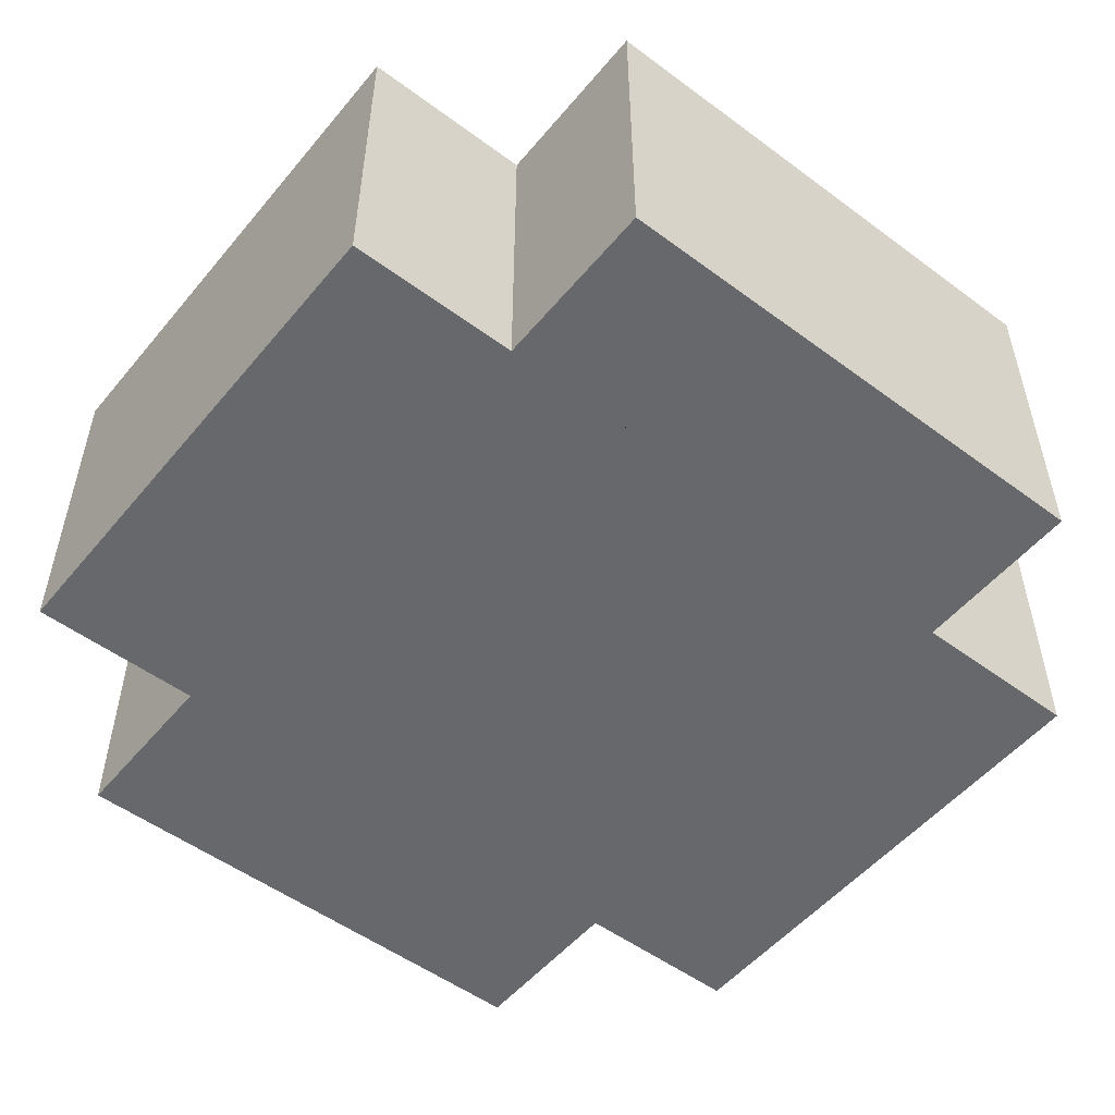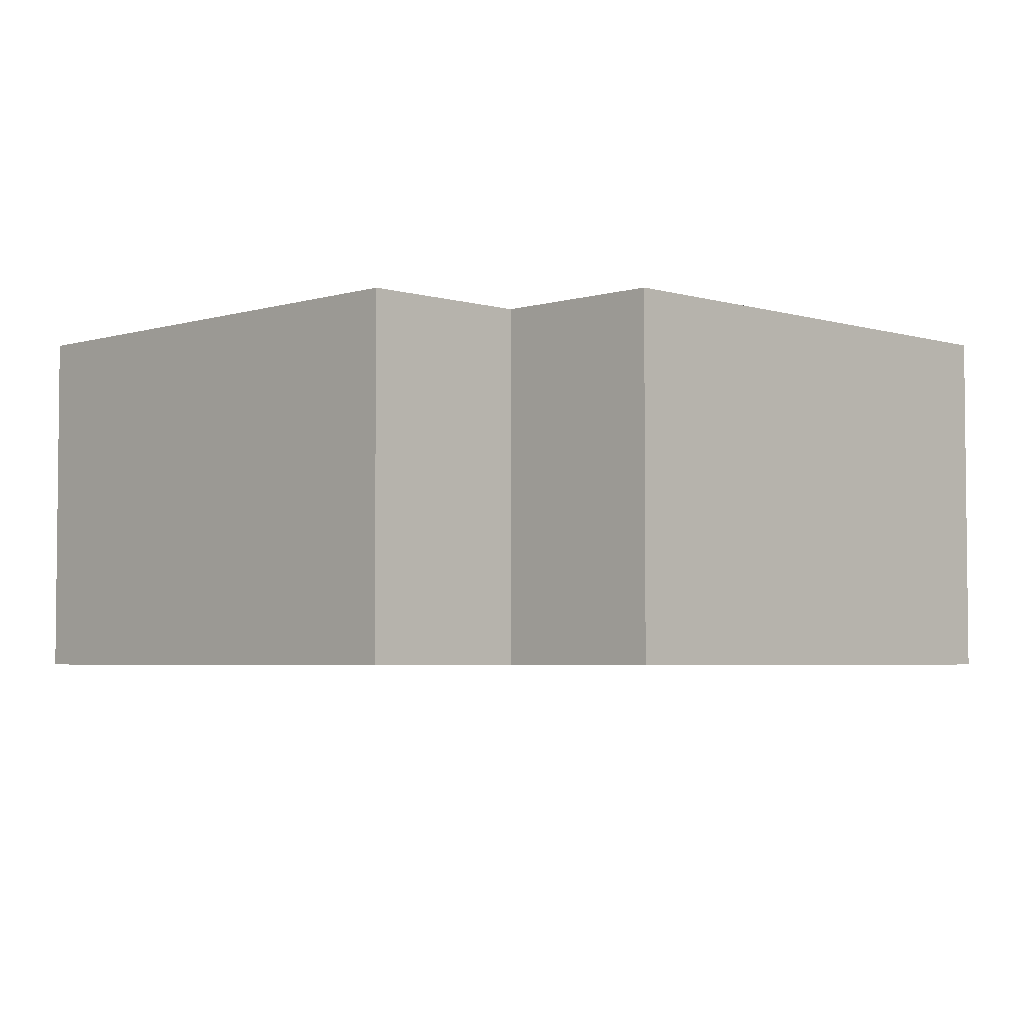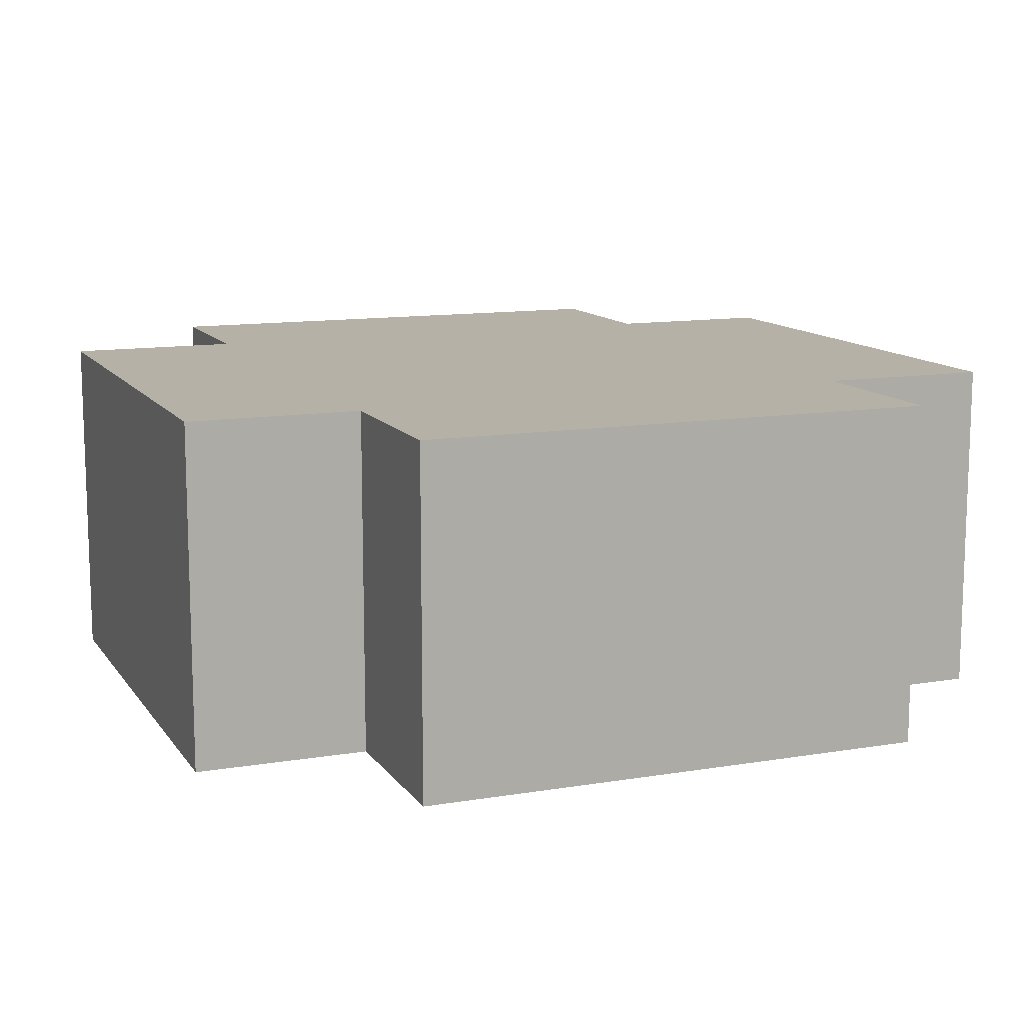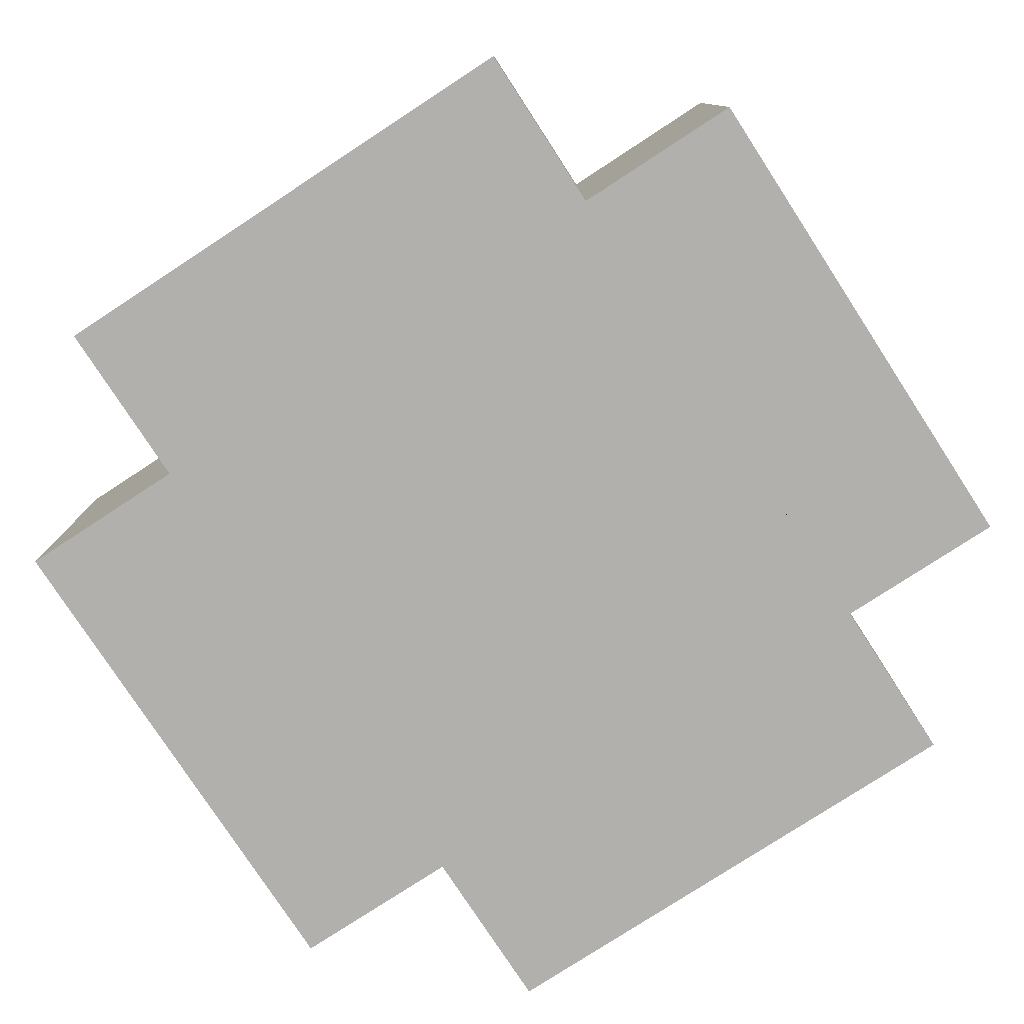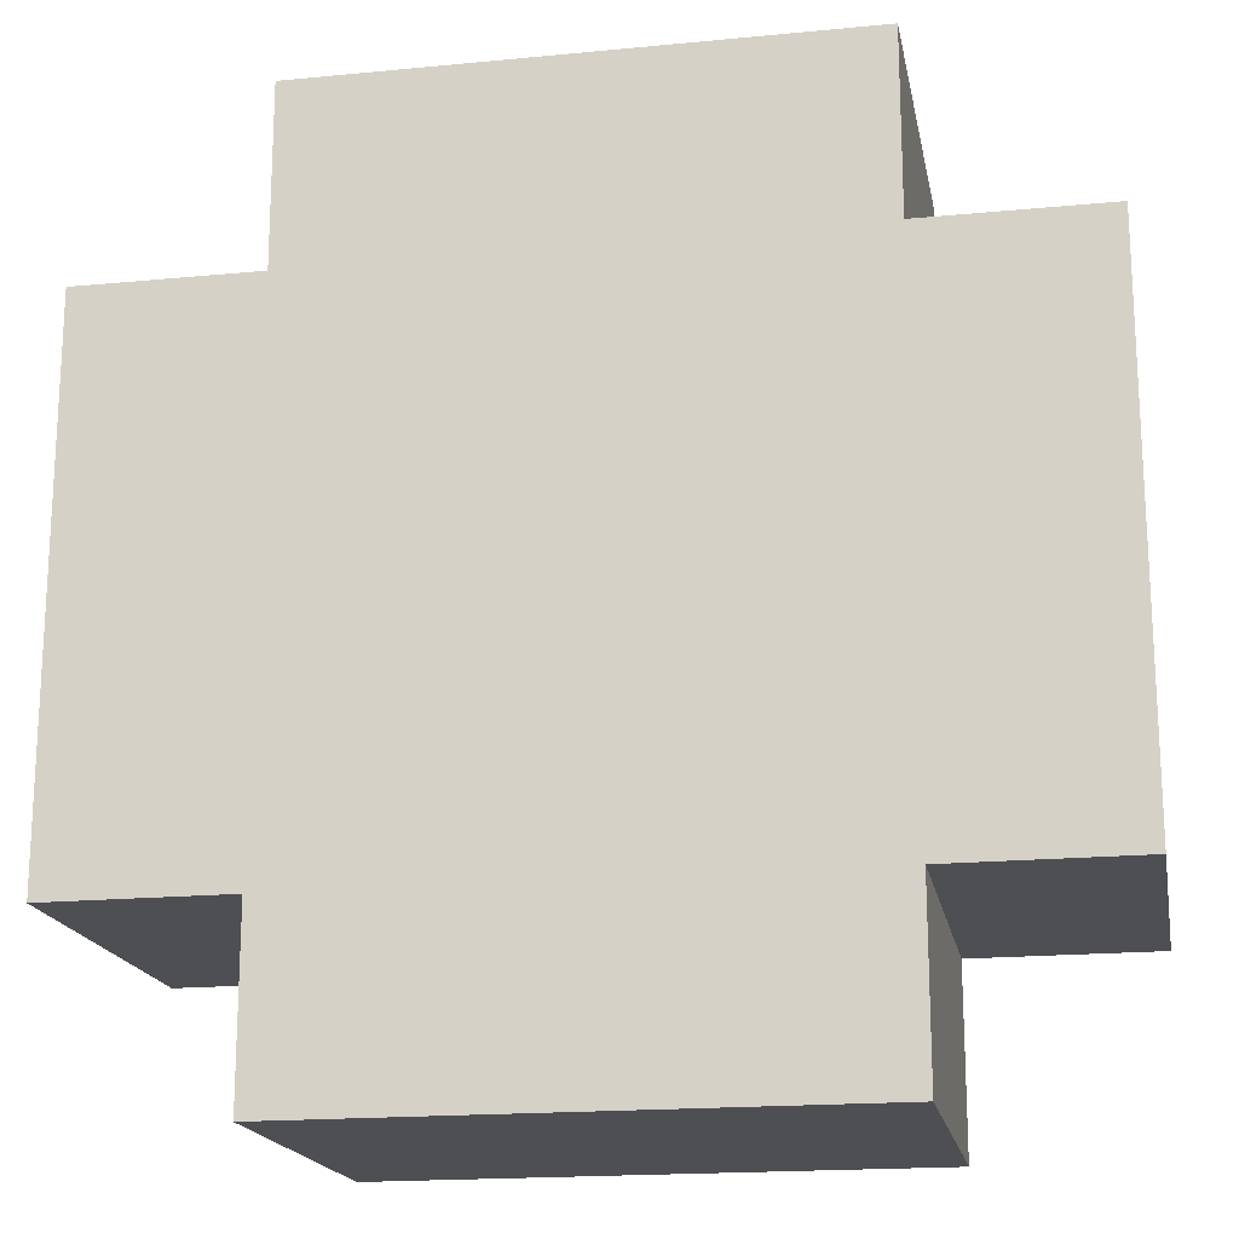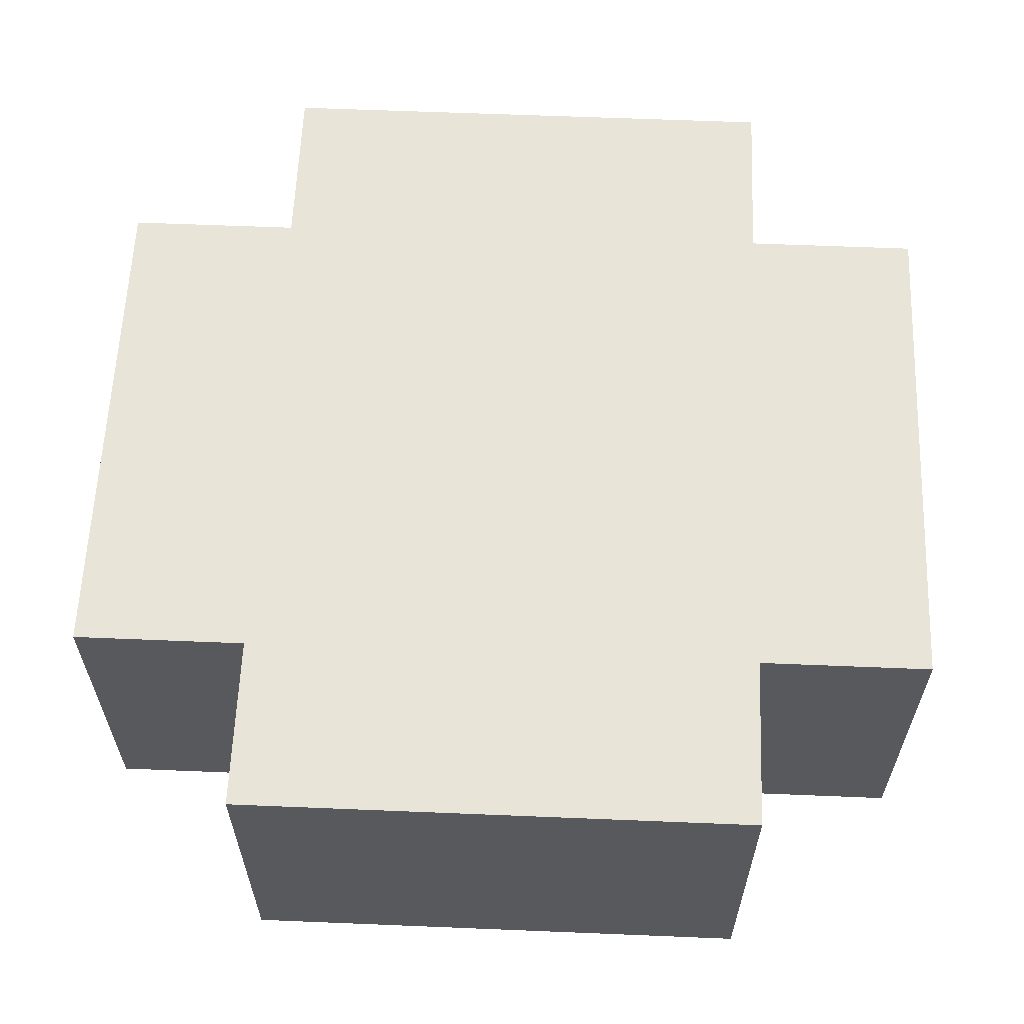
<metadata>
{"format":"obj","ext":"obj","renderer":"f3d","projection":"perspective","resolution":1024,"background":"white","views":[{"elev":-52.3,"azim":51.4,"up":"+Z"},{"elev":-3.9,"azim":45.2,"up":"+Z"},{"elev":12.1,"azim":-21.6,"up":"+Z"},{"elev":-78.6,"azim":-56.9,"up":"+Z"},{"elev":-18.2,"azim":-169.4,"up":"+Y"},{"elev":60.7,"azim":92.4,"up":"+Z"}]}
</metadata>
<code>
o Cube.001
v 0.0754 -0.1257 0.05
v 0.0754 0.1257 0.05
v -0.1257 0.0754 0.05
v 0.0754 -0.1257 -0.05
v -0.0754 -0.1257 0.05
v -0.1257 -0.0754 0.05
v -0.0754 -0.0754 0.05
v 0.1257 -0.0754 0.05
v 0.0754 -0.0754 0.05
v -0.0754 0.1257 0.05
v -0.0754 0.0754 0.05
v 0.1257 0.0754 0.05
v 0.0754 0.0754 0.05
v 0.0754 0.1257 -0.05
v -0.1257 0.0754 -0.05
v -0.0754 -0.1257 -0.05
v -0.1257 -0.0754 -0.05
v -0.0754 -0.0754 -0.05
v 0.1257 -0.0754 -0.05
v 0.0754 -0.0754 -0.05
v -0.0754 0.1257 -0.05
v -0.0754 0.0754 -0.05
v 0.1257 0.0754 -0.05
v 0.0754 0.0754 -0.05
f 13 2 14 24
f 9 1 5 7 6 3 11 10 2 13 12 8
f 20 19 23 24 14 21 22 15 17 18 16 4
f 8 12 23 19
f 9 8 19 20
f 1 9 20 4
f 7 5 16 18
f 12 13 24 23
f 5 1 4 16
f 11 3 15 22
f 6 7 18 17
f 3 6 17 15
f 2 10 21 14
f 10 11 22 21

</code>
